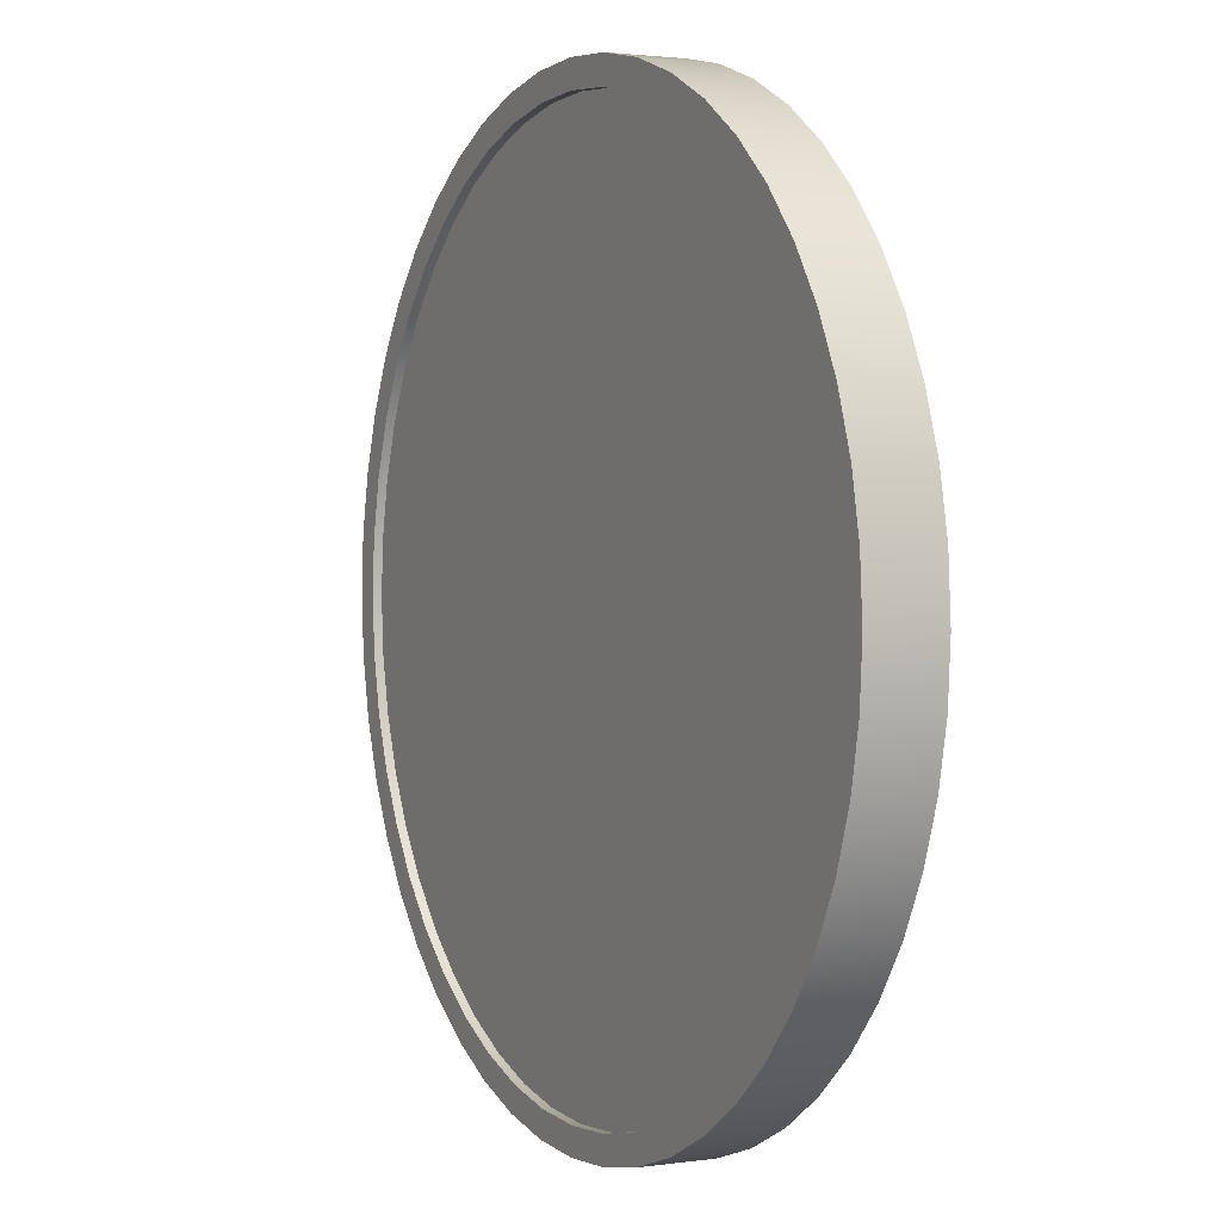
<metadata>
{"format":"obj","ext":"obj","renderer":"f3d","projection":"perspective","resolution":1024,"background":"white","views":[{"elev":2.1,"azim":63.0,"up":"+Y"}]}
</metadata>
<code>
v 0.0433 0.3289 0.01553
v -0 0.3318 0.001412
v 0.0433 0.3289 0.001412
v -0 0.3318 0.01553
v 0.0433 -0.3289 0.001412
v 0.08587 0.3205 0.01553
v 0.04607 0.35 0.01553
v -0.0433 0.3289 0.001412
v -0 -0.3318 0.001412
v 0.08587 -0.3205 0.001412
v 0.08587 0.3205 0.001412
v -0 0.353 0.01553
v -0.0433 0.3289 0.01553
v -0.0433 -0.3289 0.001412
v -0 -0.3318 0.01553
v 0.0433 -0.3289 0.01553
v 0.127 0.3065 0.01553
v 0.09136 0.341 0.01553
v 0.04607 0.35 -0.04095
v -0.08587 0.3205 0.001412
v -0.0433 -0.3289 0.01553
v 0.08587 -0.3205 0.01553
v 0.127 0.3065 0.001412
v 0.09136 0.341 -0.04095
v -0.04607 0.35 0.01553
v -0 0.353 -0.04095
v -0.08587 0.3205 0.01553
v -0.08587 -0.3205 0.001412
v -0.08587 -0.3205 0.01553
v 0.04607 -0.35 0.01553
v -0 -0.353 0.01553
v 0.127 -0.3065 0.001412
v 0.1659 0.2873 0.01553
v 0.1351 0.3261 0.01553
v 0.1351 0.3261 -0.04095
v 0.04607 -0.35 -0.04095
v 0.09136 -0.341 -0.04095
v -0.127 0.3065 0.001412
v -0.04607 -0.35 0.01553
v 0.09136 -0.341 0.01553
v 0.127 -0.3065 0.01553
v 0.1659 -0.2873 0.001412
v 0.1659 0.2873 0.001412
v 0.1351 -0.3261 -0.04095
v -0.09136 0.341 0.01553
v -0.04607 0.35 -0.04095
v -0 -0.353 -0.04095
v -0.127 0.3065 0.01553
v -0.127 -0.3065 0.001412
v -0.127 -0.3065 0.01553
v -0.09136 -0.341 0.01553
v -0.04607 -0.35 -0.04095
v 0.202 0.2632 0.01553
v 0.1765 0.3057 0.01553
v 0.1765 0.3057 -0.04095
v 0.1765 -0.3057 -0.04095
v 0.1351 -0.3261 0.01553
v -0.1659 0.2873 0.001412
v -0.1659 -0.2873 0.001412
v -0.09136 -0.341 -0.04095
v 0.1659 -0.2873 0.01553
v 0.202 -0.2632 0.001412
v 0.202 0.2632 0.001412
v 0.1765 -0.3057 0.01553
v -0.1351 0.3261 0.01553
v -0.09136 0.341 -0.04095
v -0.1659 0.2873 0.01553
v -0.1659 -0.2873 0.01553
v -0.1351 -0.3261 0.01553
v -0.1351 -0.3261 -0.04095
v 0.2346 0.2346 0.01553
v 0.2149 0.28 0.01553
v 0.2149 0.28 -0.04095
v 0.2149 -0.28 -0.04095
v 0.2149 -0.28 0.01553
v -0.202 0.2632 0.001412
v -0.202 -0.2632 0.001412
v -0.202 -0.2632 0.01553
v -0.1351 0.3261 -0.04095
v 0.202 -0.2632 0.01553
v 0.2346 -0.2346 0.001412
v 0.2346 0.2346 0.001412
v -0.1765 0.3057 0.01553
v -0.202 0.2632 0.01553
v -0.1765 -0.3057 0.01553
v -0.1765 -0.3057 -0.04095
v -0.1765 0.3057 -0.04095
v 0.2632 0.202 0.001412
v 0.2496 0.2496 0.01553
v 0.2496 0.2496 -0.04095
v 0.2496 -0.2496 -0.04095
v 0.2496 -0.2496 0.01553
v 0.2346 -0.2346 0.01553
v -0.2346 0.2346 0.001412
v -0.2346 -0.2346 0.01553
v -0.2149 -0.28 0.01553
v 0.2632 0.202 0.01553
v -0.2149 0.28 0.01553
v -0.2346 0.2346 0.01553
v -0.2346 -0.2346 0.001412
v -0.2149 -0.28 -0.04095
v -0.2149 0.28 -0.04095
v 0.2632 -0.202 0.01553
v 0.2632 -0.202 0.001412
v 0.2873 0.1659 0.001412
v 0.28 0.2149 0.01553
v 0.28 0.2149 -0.04095
v 0.28 -0.2149 -0.04095
v -0.2632 0.202 0.01553
v -0.2632 0.202 0.001412
v -0.2632 -0.202 0.001412
v -0.2496 -0.2496 0.01553
v -0.2496 -0.2496 -0.04095
v 0.2873 0.1659 0.01553
v 0.28 -0.2149 0.01553
v -0.2496 0.2496 0.01553
v -0.2632 -0.202 0.01553
v -0.2496 0.2496 -0.04095
v 0.2873 -0.1659 0.01553
v 0.2873 -0.1659 0.001412
v 0.3065 0.127 0.001412
v 0.3057 0.1765 0.01553
v 0.3057 -0.1765 -0.04095
v -0.2873 0.1659 0.01553
v -0.28 0.2149 0.01553
v -0.2873 0.1659 0.001412
v -0.2873 -0.1659 0.001412
v -0.28 -0.2149 0.01553
v -0.28 0.2149 -0.04095
v 0.3065 -0.127 0.001412
v 0.3065 0.127 0.01553
v 0.3057 0.1765 -0.04095
v 0.3057 -0.1765 0.01553
v -0.2873 -0.1659 0.01553
v -0.28 -0.2149 -0.04095
v 0.3065 -0.127 0.01553
v 0.3205 0.08587 0.001412
v 0.3261 0.1351 0.01553
v 0.3261 -0.1351 -0.04095
v -0.3065 0.127 0.01553
v -0.3057 0.1765 0.01553
v -0.3057 0.1765 -0.04095
v -0.3065 0.127 0.001412
v -0.3065 -0.127 0.001412
v -0.3057 -0.1765 0.01553
v 0.3205 -0.08587 0.01553
v 0.3205 0.08587 0.01553
v 0.3205 -0.08587 0.001412
v 0.3261 0.1351 -0.04095
v 0.3261 -0.1351 0.01553
v -0.3065 -0.127 0.01553
v -0.3057 -0.1765 -0.04095
v 0.3289 0.0433 0.001412
v 0.3289 -0.0433 0.001412
v 0.3289 0.0433 0.01553
v 0.341 0.09136 0.01553
v 0.341 0.09136 -0.04095
v 0.341 -0.09136 -0.04095
v -0.3205 0.08587 0.01553
v -0.3261 0.1351 -0.04095
v -0.3205 0.08587 0.001412
v -0.3205 -0.08587 0.001412
v -0.3205 -0.08587 0.01553
v -0.3261 -0.1351 0.01553
v 0.3289 -0.0433 0.01553
v 0.341 -0.09136 0.01553
v -0.3261 0.1351 0.01553
v -0.3261 -0.1351 -0.04095
v 0.3318 0 0.001412
v 0.3318 0 0.01553
v 0.35 0.04607 0.01553
v 0.35 -0.04607 -0.04095
v -0.3289 0.0433 0.01553
v -0.341 0.09136 -0.04095
v -0.3289 0.0433 0.001412
v -0.3289 -0.0433 0.001412
v -0.3289 -0.0433 0.01553
v -0.341 -0.09136 0.01553
v 0.35 0.04607 -0.04095
v 0.35 -0.04607 0.01553
v -0.3318 0 0.01553
v -0.341 0.09136 0.01553
v -0.341 -0.09136 -0.04095
v 0.353 0 0.01553
v 0.353 0 -0.04095
v -0.35 0.04607 -0.04095
v -0.3318 0 0.001412
v -0.35 -0.04607 0.01553
v -0.35 0.04607 0.01553
v -0.35 -0.04607 -0.04095
v -0.353 0 -0.04095
v -0.353 0 0.01553
v -0.3318 0 0.008472
v -0.3289 0.0433 0.008472
v -0.3205 0.08587 0.008472
v -0.3289 -0.0433 0.008472
v -0.3065 0.127 0.008472
v -0.3205 -0.08587 0.008472
v -0.3065 -0.127 0.008472
v -0.2873 0.1659 0.008472
v -0.2873 -0.1659 0.008472
v -0.2632 0.202 0.008472
v -0.2632 -0.202 0.008472
v -0.2346 0.2346 0.008472
v -0.2346 -0.2346 0.008472
v -0.202 -0.2632 0.008472
v -0.202 0.2632 0.008472
v -0.1659 0.2873 0.008472
v -0.1659 -0.2873 0.008472
v -0.127 0.3065 0.008472
v -0.127 -0.3065 0.008472
v -0.08587 -0.3205 0.008472
v -0.08587 0.3205 0.008472
v -0.0433 -0.3289 0.008472
v -0.0433 0.3289 0.008472
v -0 -0.3318 0.008472
v -0 0.3318 0.008472
v 0.0433 -0.3289 0.008472
v 0.0433 0.3289 0.008472
v 0.08587 -0.3205 0.008472
v 0.08587 0.3205 0.008472
v 0.127 -0.3065 0.008472
v 0.127 0.3065 0.008472
v 0.1659 -0.2873 0.008472
v 0.1659 0.2873 0.008472
v 0.202 -0.2632 0.008472
v 0.202 0.2632 0.008472
v 0.2346 -0.2346 0.008472
v 0.2346 0.2346 0.008472
v 0.2632 0.202 0.008472
v 0.2632 -0.202 0.008472
v 0.2873 0.1659 0.008472
v 0.2873 -0.1659 0.008472
v 0.3065 0.127 0.008472
v 0.3065 -0.127 0.008472
v 0.3205 0.08587 0.008472
v 0.3205 -0.08587 0.008472
v 0.3289 0.0433 0.008472
v 0.3289 -0.0433 0.008472
v 0.3318 0 0.008472
g mesh1_mesh1-geometry
f 1 2 3
f 2 1 4
f 2 5 3
f 3 6 1
f 7 4 1
f 4 8 2
f 2 9 5
f 3 5 10
f 6 3 11
f 7 1 6
f 12 4 7
f 8 4 13
f 8 14 2
f 2 14 9
f 15 5 9
f 16 10 5
f 3 10 11
f 11 17 6
f 7 6 18
f 12 13 4
f 19 12 7
f 13 20 8
f 20 14 8
f 21 9 14
f 5 15 16
f 9 21 15
f 10 16 22
f 11 10 23
f 17 11 23
f 18 6 17
f 24 7 18
f 25 13 12
f 12 19 26
f 7 24 19
f 20 13 27
f 20 28 14
f 14 29 21
f 15 30 16
f 21 31 15
f 16 30 22
f 22 32 10
f 23 10 32
f 23 33 17
f 18 17 34
f 18 35 24
f 25 27 13
f 26 25 12
f 36 26 19
f 37 19 24
f 27 38 20
f 38 28 20
f 29 14 28
f 29 39 21
f 15 31 30
f 21 39 31
f 22 30 40
f 32 22 41
f 23 32 42
f 33 23 43
f 34 17 33
f 35 18 34
f 44 24 35
f 45 27 25
f 25 26 46
f 47 26 36
f 36 19 37
f 37 24 44
f 38 27 48
f 38 49 28
f 28 50 29
f 29 51 39
f 47 30 31
f 52 31 39
f 36 40 30
f 22 40 41
f 41 42 32
f 23 42 43
f 43 53 33
f 34 33 54
f 34 55 35
f 44 35 56
f 45 48 27
f 46 45 25
f 47 46 26
f 30 47 36
f 40 36 37
f 57 37 44
f 48 58 38
f 38 59 49
f 50 28 49
f 50 51 29
f 60 39 51
f 31 52 47
f 39 60 52
f 41 40 57
f 42 41 61
f 43 42 62
f 53 43 63
f 54 33 53
f 55 34 54
f 56 35 55
f 64 44 56
f 65 48 45
f 45 46 66
f 52 46 47
f 37 57 40
f 44 64 57
f 58 48 67
f 58 59 38
f 68 49 59
f 49 68 50
f 50 69 51
f 51 70 60
f 60 66 52
f 41 57 61
f 61 62 42
f 43 62 63
f 63 71 53
f 54 53 72
f 54 73 55
f 56 55 74
f 56 75 64
f 65 67 48
f 66 65 45
f 52 66 46
f 61 57 64
f 67 76 58
f 58 77 59
f 59 78 68
f 68 69 50
f 70 51 69
f 70 79 60
f 60 79 66
f 62 61 80
f 63 62 81
f 71 63 82
f 72 53 71
f 73 54 72
f 74 55 73
f 75 56 74
f 80 64 75
f 83 67 65
f 65 66 79
f 61 64 80
f 76 67 84
f 76 77 58
f 78 59 77
f 78 85 68
f 68 85 69
f 69 86 70
f 70 87 79
f 80 81 62
f 63 81 82
f 88 71 82
f 72 71 89
f 72 90 73
f 74 73 91
f 74 92 75
f 80 75 93
f 83 84 67
f 79 83 65
f 84 94 76
f 94 77 76
f 77 95 78
f 78 96 85
f 86 69 85
f 86 87 70
f 83 79 87
f 81 80 93
f 82 81 88
f 71 88 97
f 89 71 97
f 90 72 89
f 91 73 90
f 92 74 91
f 93 75 92
f 98 84 83
f 94 84 99
f 94 100 77
f 95 77 100
f 95 96 78
f 101 85 96
f 85 101 86
f 86 102 87
f 87 98 83
f 103 81 93
f 88 81 104
f 105 97 88
f 89 97 106
f 106 90 89
f 91 90 107
f 108 92 91
f 93 92 103
f 98 99 84
f 109 94 99
f 110 100 94
f 111 95 100
f 95 112 96
f 96 113 101
f 101 102 86
f 98 87 102
f 81 103 104
f 88 104 105
f 97 105 114
f 106 97 114
f 90 106 107
f 91 107 108
f 92 108 115
f 103 92 115
f 116 99 98
f 94 109 110
f 116 109 99
f 110 111 100
f 95 111 117
f 117 112 95
f 113 96 112
f 113 118 101
f 101 118 102
f 102 116 98
f 119 104 103
f 105 104 120
f 121 114 105
f 106 114 122
f 122 107 106
f 108 107 123
f 123 115 108
f 103 115 119
f 124 110 109
f 125 109 116
f 126 111 110
f 127 117 111
f 117 128 112
f 128 113 112
f 113 129 118
f 116 102 118
f 104 119 120
f 105 120 130
f 114 121 131
f 105 130 121
f 122 114 131
f 107 122 132
f 123 107 132
f 115 123 133
f 119 115 133
f 110 124 126
f 125 124 109
f 116 129 125
f 126 127 111
f 117 127 134
f 134 128 117
f 113 128 135
f 135 129 113
f 129 116 118
f 136 120 119
f 120 136 130
f 137 131 121
f 121 130 137
f 122 131 138
f 138 132 122
f 123 132 139
f 139 133 123
f 119 133 136
f 140 126 124
f 141 124 125
f 142 125 129
f 143 127 126
f 144 134 127
f 134 145 128
f 145 135 128
f 135 142 129
f 146 130 136
f 131 137 147
f 137 130 148
f 138 131 147
f 132 138 149
f 139 132 149
f 133 139 150
f 136 133 150
f 126 140 143
f 141 140 124
f 125 142 141
f 143 144 127
f 134 144 151
f 151 145 134
f 135 145 152
f 152 142 135
f 130 146 148
f 136 150 146
f 153 147 137
f 137 148 154
f 138 147 155
f 156 149 138
f 139 149 157
f 158 150 139
f 159 143 140
f 141 159 140
f 160 141 142
f 161 144 143
f 162 151 144
f 163 145 151
f 164 152 145
f 152 160 142
f 165 148 146
f 146 150 165
f 147 153 155
f 137 154 153
f 148 165 154
f 138 155 156
f 149 156 157
f 139 157 158
f 150 158 166
f 143 159 161
f 167 159 141
f 141 160 167
f 161 162 144
f 151 162 163
f 163 164 145
f 152 164 168
f 168 160 152
f 165 150 166
f 169 155 153
f 153 154 169
f 170 154 165
f 156 155 170
f 171 157 156
f 158 157 172
f 172 166 158
f 173 161 159
f 167 173 159
f 174 167 160
f 175 162 161
f 176 163 162
f 177 164 163
f 178 168 164
f 168 174 160
f 165 166 170
f 155 169 170
f 154 170 169
f 156 170 166
f 157 171 179
f 156 180 171
f 172 157 179
f 166 172 180
f 161 173 175
f 167 181 173
f 167 174 182
f 175 176 162
f 163 176 177
f 181 164 177
f 168 178 183
f 182 178 164
f 183 174 168
f 156 166 180
f 184 179 171
f 171 180 184
f 172 179 185
f 185 180 172
f 181 175 173
f 181 167 182
f 186 182 174
f 176 175 187
f 187 177 176
f 182 164 181
f 177 187 181
f 188 183 178
f 189 178 182
f 183 186 174
f 179 184 185
f 180 185 184
f 175 181 187
f 182 186 189
f 183 188 190
f 189 188 178
f 190 186 183
f 191 189 186
f 192 190 188
f 188 189 192
f 186 190 191
f 189 191 192
f 190 192 191
g mesh1_mesh1-geometry
f 3 2 1
f 4 1 2
f 3 5 2
f 1 6 3
f 1 4 7
f 2 8 4
f 5 9 2
f 10 5 3
f 11 3 6
f 6 1 7
f 7 4 12
f 13 4 8
f 2 14 8
f 9 14 2
f 9 5 15
f 5 10 16
f 11 10 3
f 6 17 11
f 18 6 7
f 4 13 12
f 7 12 19
f 8 20 13
f 8 14 20
f 14 9 21
f 16 15 5
f 15 21 9
f 22 16 10
f 23 10 11
f 23 11 17
f 17 6 18
f 18 7 24
f 12 13 25
f 26 19 12
f 19 24 7
f 27 13 20
f 14 28 20
f 21 29 14
f 16 30 15
f 15 31 21
f 22 30 16
f 10 32 22
f 32 10 23
f 17 33 23
f 34 17 18
f 24 35 18
f 13 27 25
f 12 25 26
f 19 26 36
f 24 19 37
f 20 38 27
f 20 28 38
f 28 14 29
f 21 39 29
f 30 31 15
f 31 39 21
f 40 30 22
f 41 22 32
f 42 32 23
f 43 23 33
f 33 17 34
f 34 18 35
f 35 24 44
f 25 27 45
f 46 26 25
f 36 26 47
f 37 19 36
f 44 24 37
f 48 27 38
f 28 49 38
f 29 50 28
f 39 51 29
f 31 30 47
f 39 31 52
f 30 40 36
f 41 40 22
f 32 42 41
f 43 42 23
f 33 53 43
f 54 33 34
f 35 55 34
f 56 35 44
f 27 48 45
f 25 45 46
f 26 46 47
f 36 47 30
f 37 36 40
f 44 37 57
f 38 58 48
f 49 59 38
f 49 28 50
f 29 51 50
f 51 39 60
f 47 52 31
f 52 60 39
f 57 40 41
f 61 41 42
f 62 42 43
f 63 43 53
f 53 33 54
f 54 34 55
f 55 35 56
f 56 44 64
f 45 48 65
f 66 46 45
f 47 46 52
f 40 57 37
f 57 64 44
f 67 48 58
f 38 59 58
f 59 49 68
f 50 68 49
f 51 69 50
f 60 70 51
f 52 66 60
f 61 57 41
f 42 62 61
f 63 62 43
f 53 71 63
f 72 53 54
f 55 73 54
f 74 55 56
f 64 75 56
f 48 67 65
f 45 65 66
f 46 66 52
f 64 57 61
f 58 76 67
f 59 77 58
f 68 78 59
f 50 69 68
f 69 51 70
f 60 79 70
f 66 79 60
f 80 61 62
f 81 62 63
f 82 63 71
f 71 53 72
f 72 54 73
f 73 55 74
f 74 56 75
f 75 64 80
f 65 67 83
f 79 66 65
f 80 64 61
f 84 67 76
f 58 77 76
f 77 59 78
f 68 85 78
f 69 85 68
f 70 86 69
f 79 87 70
f 62 81 80
f 82 81 63
f 82 71 88
f 89 71 72
f 73 90 72
f 91 73 74
f 75 92 74
f 93 75 80
f 67 84 83
f 65 83 79
f 76 94 84
f 76 77 94
f 78 95 77
f 85 96 78
f 85 69 86
f 70 87 86
f 87 79 83
f 93 80 81
f 88 81 82
f 97 88 71
f 97 71 89
f 89 72 90
f 90 73 91
f 91 74 92
f 92 75 93
f 83 84 98
f 99 84 94
f 77 100 94
f 100 77 95
f 78 96 95
f 96 85 101
f 86 101 85
f 87 102 86
f 83 98 87
f 93 81 103
f 104 81 88
f 88 97 105
f 106 97 89
f 89 90 106
f 107 90 91
f 91 92 108
f 103 92 93
f 84 99 98
f 99 94 109
f 94 100 110
f 100 95 111
f 96 112 95
f 101 113 96
f 86 102 101
f 102 87 98
f 104 103 81
f 105 104 88
f 114 105 97
f 114 97 106
f 107 106 90
f 108 107 91
f 115 108 92
f 115 92 103
f 98 99 116
f 110 109 94
f 99 109 116
f 100 111 110
f 117 111 95
f 95 112 117
f 112 96 113
f 101 118 113
f 102 118 101
f 98 116 102
f 103 104 119
f 120 104 105
f 105 114 121
f 122 114 106
f 106 107 122
f 123 107 108
f 108 115 123
f 119 115 103
f 109 110 124
f 116 109 125
f 110 111 126
f 111 117 127
f 112 128 117
f 112 113 128
f 118 129 113
f 118 102 116
f 120 119 104
f 130 120 105
f 131 121 114
f 121 130 105
f 131 114 122
f 132 122 107
f 132 107 123
f 133 123 115
f 133 115 119
f 126 124 110
f 109 124 125
f 125 129 116
f 111 127 126
f 134 127 117
f 117 128 134
f 135 128 113
f 113 129 135
f 118 116 129
f 119 120 136
f 130 136 120
f 121 131 137
f 137 130 121
f 138 131 122
f 122 132 138
f 139 132 123
f 123 133 139
f 136 133 119
f 124 126 140
f 125 124 141
f 129 125 142
f 126 127 143
f 127 134 144
f 128 145 134
f 128 135 145
f 129 142 135
f 136 130 146
f 147 137 131
f 148 130 137
f 147 131 138
f 149 138 132
f 149 132 139
f 150 139 133
f 150 133 136
f 143 140 126
f 124 140 141
f 141 142 125
f 127 144 143
f 151 144 134
f 134 145 151
f 152 145 135
f 135 142 152
f 148 146 130
f 146 150 136
f 137 147 153
f 154 148 137
f 155 147 138
f 138 149 156
f 157 149 139
f 139 150 158
f 140 143 159
f 140 159 141
f 142 141 160
f 143 144 161
f 144 151 162
f 151 145 163
f 145 152 164
f 142 160 152
f 146 148 165
f 165 150 146
f 155 153 147
f 153 154 137
f 154 165 148
f 156 155 138
f 157 156 149
f 158 157 139
f 166 158 150
f 161 159 143
f 141 159 167
f 167 160 141
f 144 162 161
f 163 162 151
f 145 164 163
f 168 164 152
f 152 160 168
f 166 150 165
f 153 155 169
f 169 154 153
f 165 154 170
f 170 155 156
f 156 157 171
f 172 157 158
f 158 166 172
f 159 161 173
f 159 173 167
f 160 167 174
f 161 162 175
f 162 163 176
f 163 164 177
f 164 168 178
f 160 174 168
f 170 166 165
f 170 169 155
f 169 170 154
f 166 170 156
f 179 171 157
f 171 180 156
f 179 157 172
f 180 172 166
f 175 173 161
f 173 181 167
f 182 174 167
f 162 176 175
f 177 176 163
f 177 164 181
f 183 178 168
f 164 178 182
f 168 174 183
f 180 166 156
f 171 179 184
f 184 180 171
f 185 179 172
f 172 180 185
f 173 175 181
f 182 167 181
f 174 182 186
f 187 175 176
f 176 177 187
f 181 164 182
f 181 187 177
f 178 183 188
f 182 178 189
f 174 186 183
f 185 184 179
f 184 185 180
f 187 181 175
f 189 186 182
f 190 188 183
f 178 188 189
f 183 186 190
f 186 189 191
f 188 190 192
f 192 189 188
f 191 190 186
f 192 191 189
f 191 192 190
g mesh2_mesh2-geometry
f 175 176 187
f 176 175 161
f 176 193 187
f 187 194 175
f 175 195 161
f 176 161 162
f 193 176 196
f 194 187 193
f 195 175 194
f 197 161 195
f 162 161 144
f 162 196 176
f 196 194 193
f 194 198 195
f 161 197 143
f 195 199 197
f 144 161 143
f 144 198 162
f 196 162 198
f 194 196 198
f 195 198 199
f 200 143 197
f 197 199 201
f 144 143 127
f 198 144 199
f 143 200 126
f 197 201 200
f 199 127 201
f 127 143 126
f 127 199 144
f 202 126 200
f 200 201 203
f 111 201 127
f 127 126 111
f 126 202 110
f 200 203 202
f 201 111 203
f 111 126 110
f 204 110 202
f 202 203 205
f 100 203 111
f 111 110 100
f 110 204 94
f 202 205 204
f 203 100 205
f 100 110 94
f 204 76 94
f 204 205 206
f 100 206 205
f 100 94 77
f 76 204 207
f 77 94 76
f 204 206 207
f 206 100 77
f 207 58 76
f 77 76 58
f 207 206 208
f 77 209 206
f 58 207 208
f 77 58 59
f 208 206 209
f 209 77 59
f 208 38 58
f 59 58 38
f 208 209 210
f 59 211 209
f 38 208 210
f 59 38 49
f 210 209 211
f 211 59 49
f 210 20 38
f 49 38 28
f 210 211 212
f 49 212 211
f 20 210 213
f 28 38 20
f 212 49 28
f 210 212 213
f 213 8 20
f 28 20 14
f 28 214 212
f 213 212 214
f 8 213 215
f 14 20 8
f 214 28 14
f 213 214 215
f 215 2 8
f 14 8 2
f 14 216 214
f 215 214 217
f 2 215 217
f 14 2 9
f 216 14 9
f 217 214 216
f 217 3 2
f 9 2 3
f 9 218 216
f 217 216 218
f 3 217 219
f 9 3 5
f 218 9 5
f 217 218 219
f 219 11 3
f 5 3 10
f 5 220 218
f 219 218 220
f 11 219 221
f 10 3 11
f 220 5 10
f 219 220 221
f 221 23 11
f 10 11 23
f 10 222 220
f 221 220 223
f 23 221 223
f 10 23 32
f 222 10 32
f 223 220 222
f 223 43 23
f 32 23 42
f 32 224 222
f 223 222 224
f 43 223 225
f 42 23 43
f 224 32 42
f 223 224 225
f 225 63 43
f 42 43 62
f 42 226 224
f 225 224 226
f 63 225 227
f 62 43 63
f 226 42 62
f 225 226 227
f 227 82 63
f 62 63 81
f 62 228 226
f 227 226 228
f 82 227 229
f 81 63 82
f 228 62 81
f 227 228 229
f 230 82 229
f 81 82 88
f 104 228 81
f 229 228 230
f 82 230 88
f 81 88 104
f 228 104 231
f 230 228 231
f 232 88 230
f 104 88 105
f 120 231 104
f 230 231 232
f 88 232 105
f 104 105 120
f 231 120 233
f 232 231 233
f 234 105 232
f 120 105 130
f 130 233 120
f 232 233 235
f 105 234 121
f 232 235 234
f 130 105 121
f 233 130 235
f 236 121 234
f 234 235 236
f 130 121 137
f 148 235 130
f 121 236 137
f 236 235 237
f 130 137 148
f 235 148 237
f 238 137 236
f 236 237 239
f 148 137 154
f 154 237 148
f 137 238 153
f 236 239 238
f 237 154 239
f 154 137 153
f 240 153 238
f 238 239 240
f 169 239 154
f 154 153 169
f 153 240 169
f 239 169 240
g mesh2_mesh2-geometry
f 187 176 175
f 161 175 176
f 187 193 176
f 175 194 187
f 161 195 175
f 162 161 176
f 196 176 193
f 193 187 194
f 194 175 195
f 195 161 197
f 144 161 162
f 176 196 162
f 193 194 196
f 195 198 194
f 143 197 161
f 197 199 195
f 143 161 144
f 162 198 144
f 198 162 196
f 198 196 194
f 199 198 195
f 197 143 200
f 201 199 197
f 127 143 144
f 199 144 198
f 126 200 143
f 200 201 197
f 201 127 199
f 126 143 127
f 144 199 127
f 200 126 202
f 203 201 200
f 127 201 111
f 111 126 127
f 110 202 126
f 202 203 200
f 203 111 201
f 110 126 111
f 202 110 204
f 205 203 202
f 111 203 100
f 100 110 111
f 94 204 110
f 204 205 202
f 205 100 203
f 94 110 100
f 94 76 204
f 206 205 204
f 205 206 100
f 77 94 100
f 207 204 76
f 76 94 77
f 207 206 204
f 77 100 206
f 76 58 207
f 58 76 77
f 208 206 207
f 206 209 77
f 208 207 58
f 59 58 77
f 209 206 208
f 59 77 209
f 58 38 208
f 38 58 59
f 210 209 208
f 209 211 59
f 210 208 38
f 49 38 59
f 211 209 210
f 49 59 211
f 38 20 210
f 28 38 49
f 212 211 210
f 211 212 49
f 213 210 20
f 20 38 28
f 28 49 212
f 213 212 210
f 20 8 213
f 14 20 28
f 212 214 28
f 214 212 213
f 215 213 8
f 8 20 14
f 14 28 214
f 215 214 213
f 8 2 215
f 2 8 14
f 214 216 14
f 217 214 215
f 217 215 2
f 9 2 14
f 9 14 216
f 216 214 217
f 2 3 217
f 3 2 9
f 216 218 9
f 218 216 217
f 219 217 3
f 5 3 9
f 5 9 218
f 219 218 217
f 3 11 219
f 10 3 5
f 218 220 5
f 220 218 219
f 221 219 11
f 11 3 10
f 10 5 220
f 221 220 219
f 11 23 221
f 23 11 10
f 220 222 10
f 223 220 221
f 223 221 23
f 32 23 10
f 32 10 222
f 222 220 223
f 23 43 223
f 42 23 32
f 222 224 32
f 224 222 223
f 225 223 43
f 43 23 42
f 42 32 224
f 225 224 223
f 43 63 225
f 62 43 42
f 224 226 42
f 226 224 225
f 227 225 63
f 63 43 62
f 62 42 226
f 227 226 225
f 63 82 227
f 81 63 62
f 226 228 62
f 228 226 227
f 229 227 82
f 82 63 81
f 81 62 228
f 229 228 227
f 229 82 230
f 88 82 81
f 81 228 104
f 230 228 229
f 88 230 82
f 104 88 81
f 231 104 228
f 231 228 230
f 230 88 232
f 105 88 104
f 104 231 120
f 232 231 230
f 105 232 88
f 120 105 104
f 233 120 231
f 233 231 232
f 232 105 234
f 130 105 120
f 120 233 130
f 235 233 232
f 121 234 105
f 234 235 232
f 121 105 130
f 235 130 233
f 234 121 236
f 236 235 234
f 137 121 130
f 130 235 148
f 137 236 121
f 237 235 236
f 148 137 130
f 237 148 235
f 236 137 238
f 239 237 236
f 154 137 148
f 148 237 154
f 153 238 137
f 238 239 236
f 239 154 237
f 153 137 154
f 238 153 240
f 240 239 238
f 154 239 169
f 169 153 154
f 169 240 153
f 240 169 239

</code>
